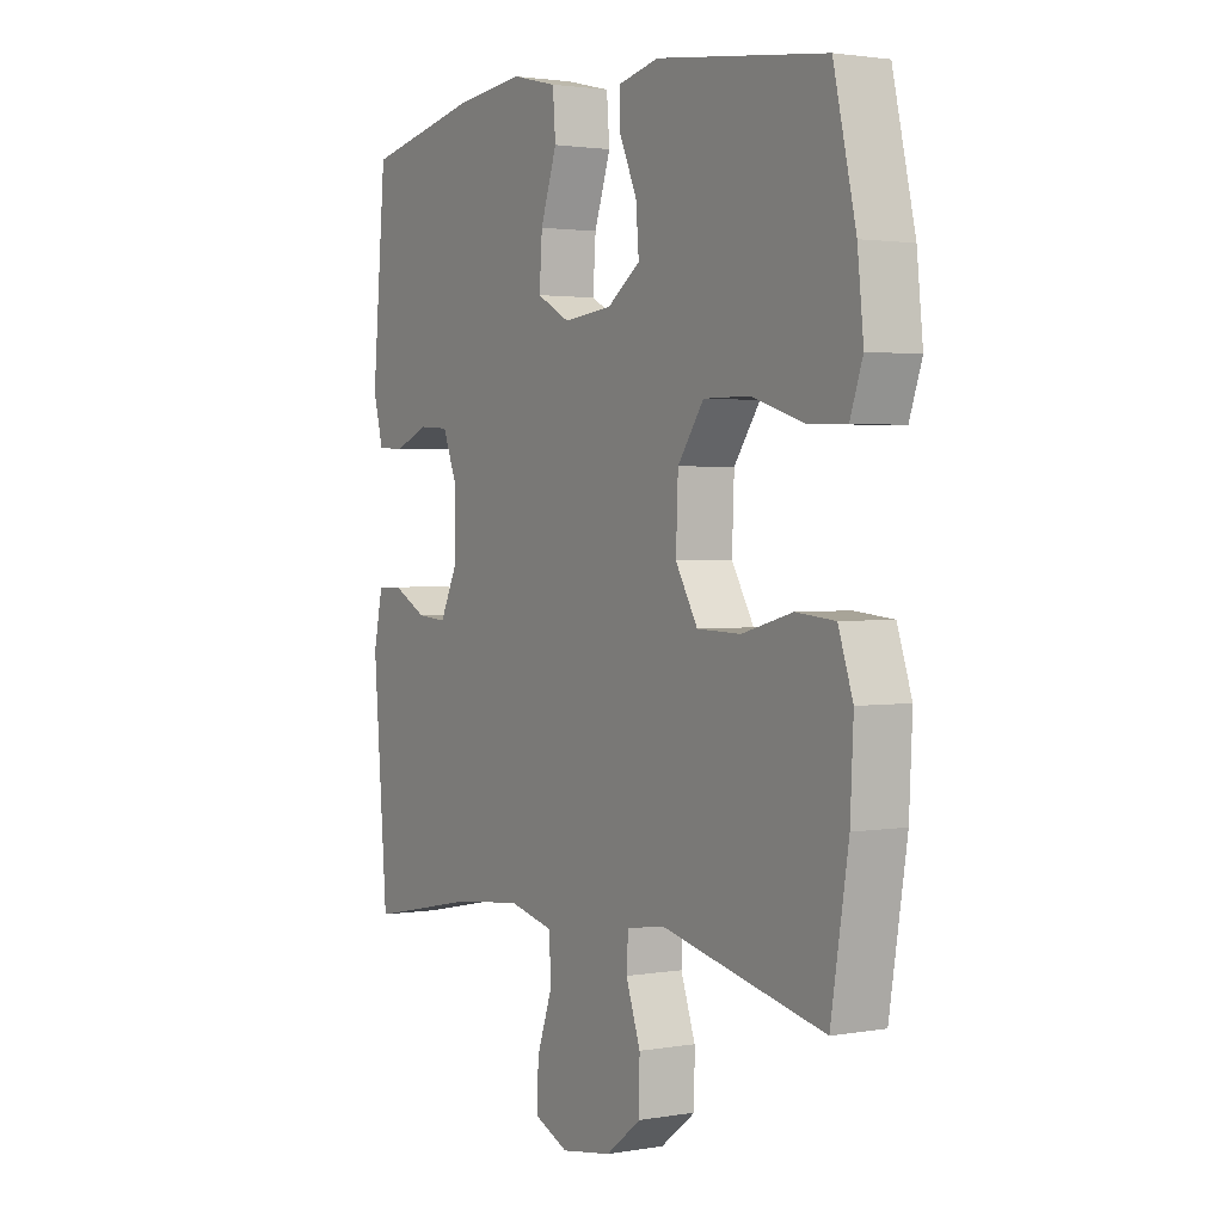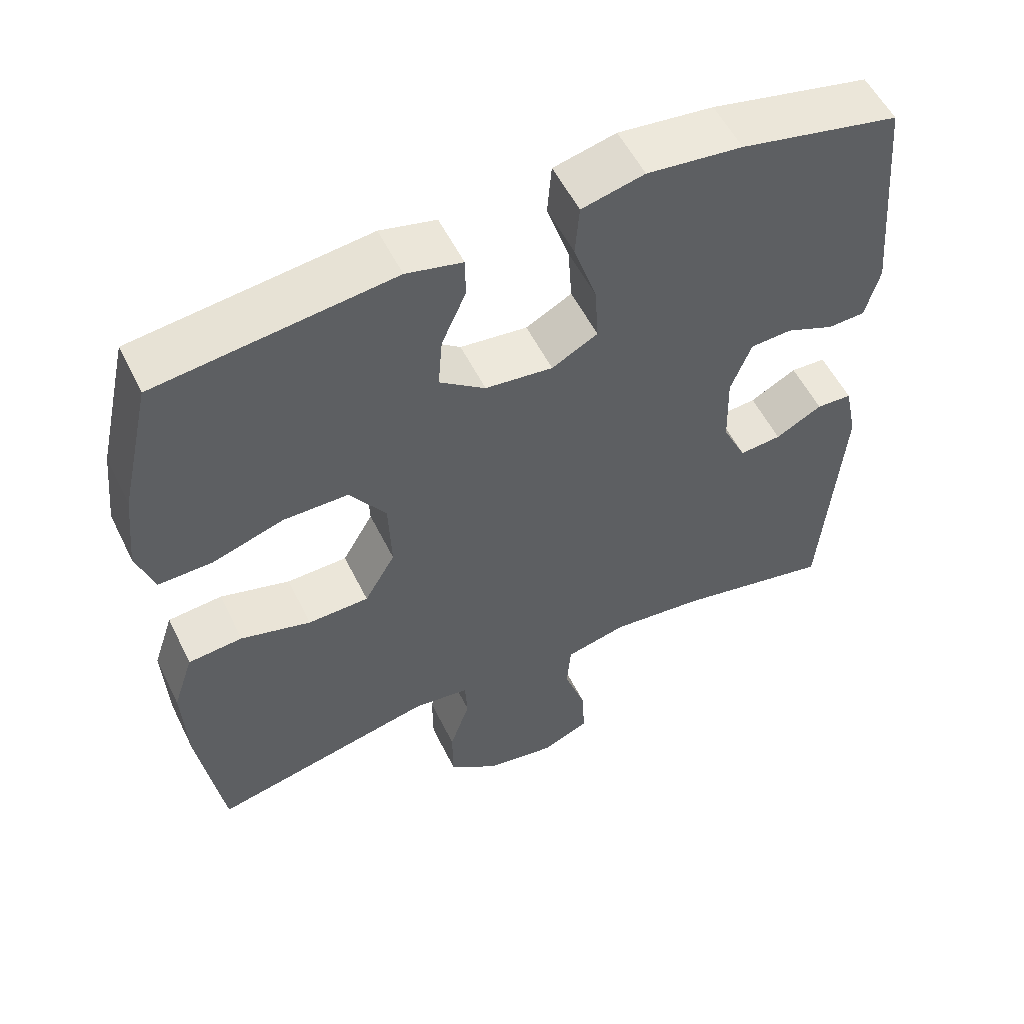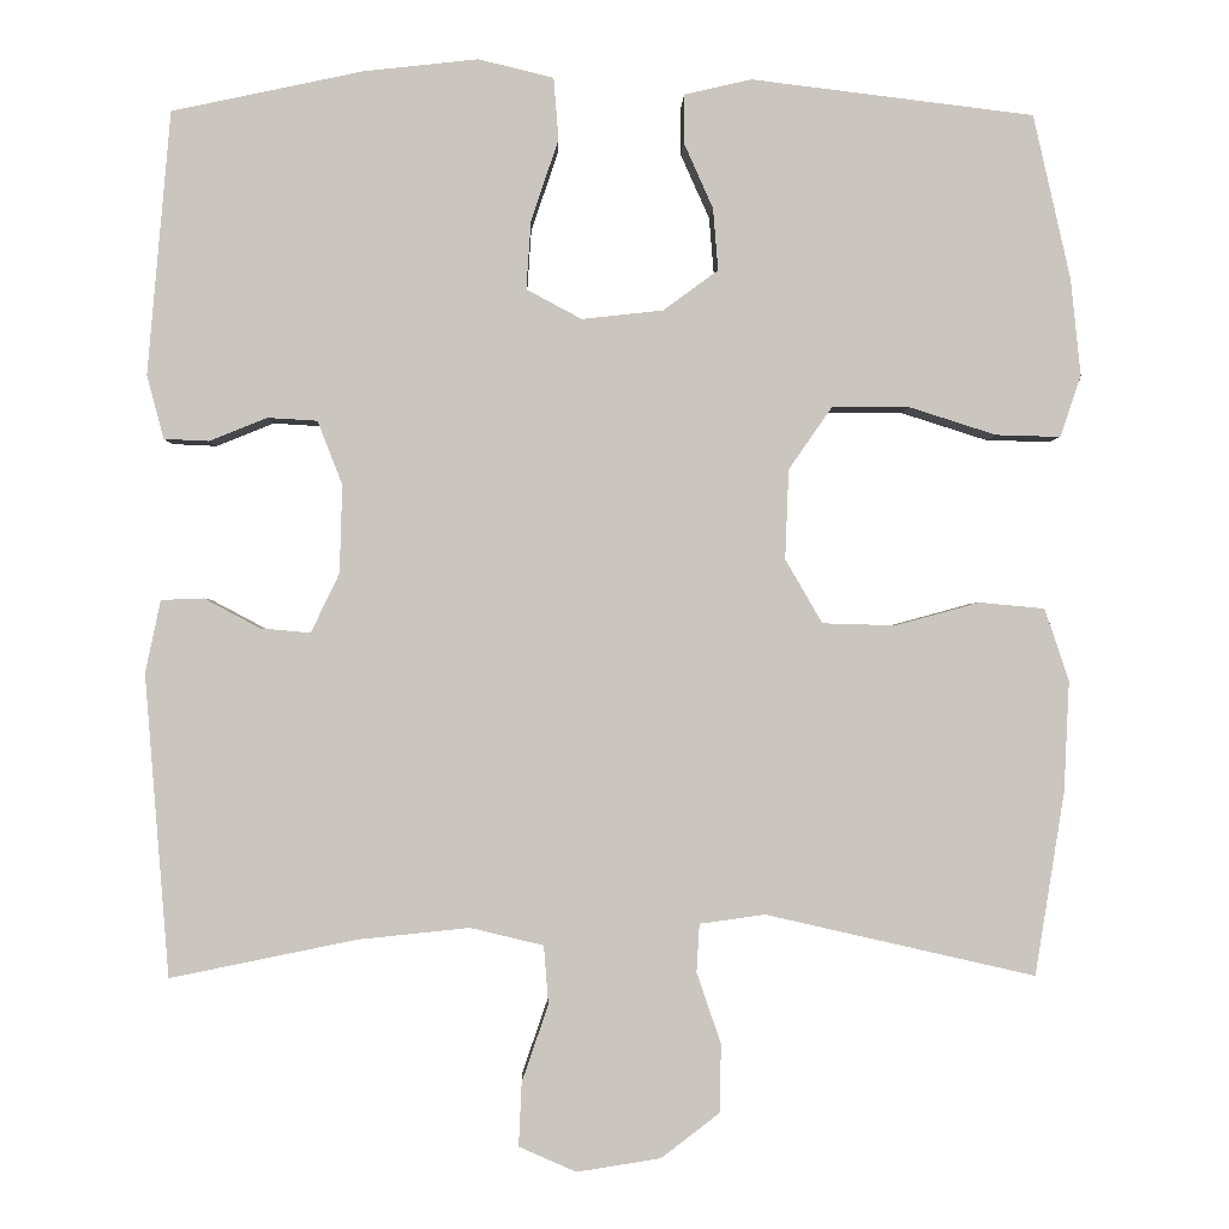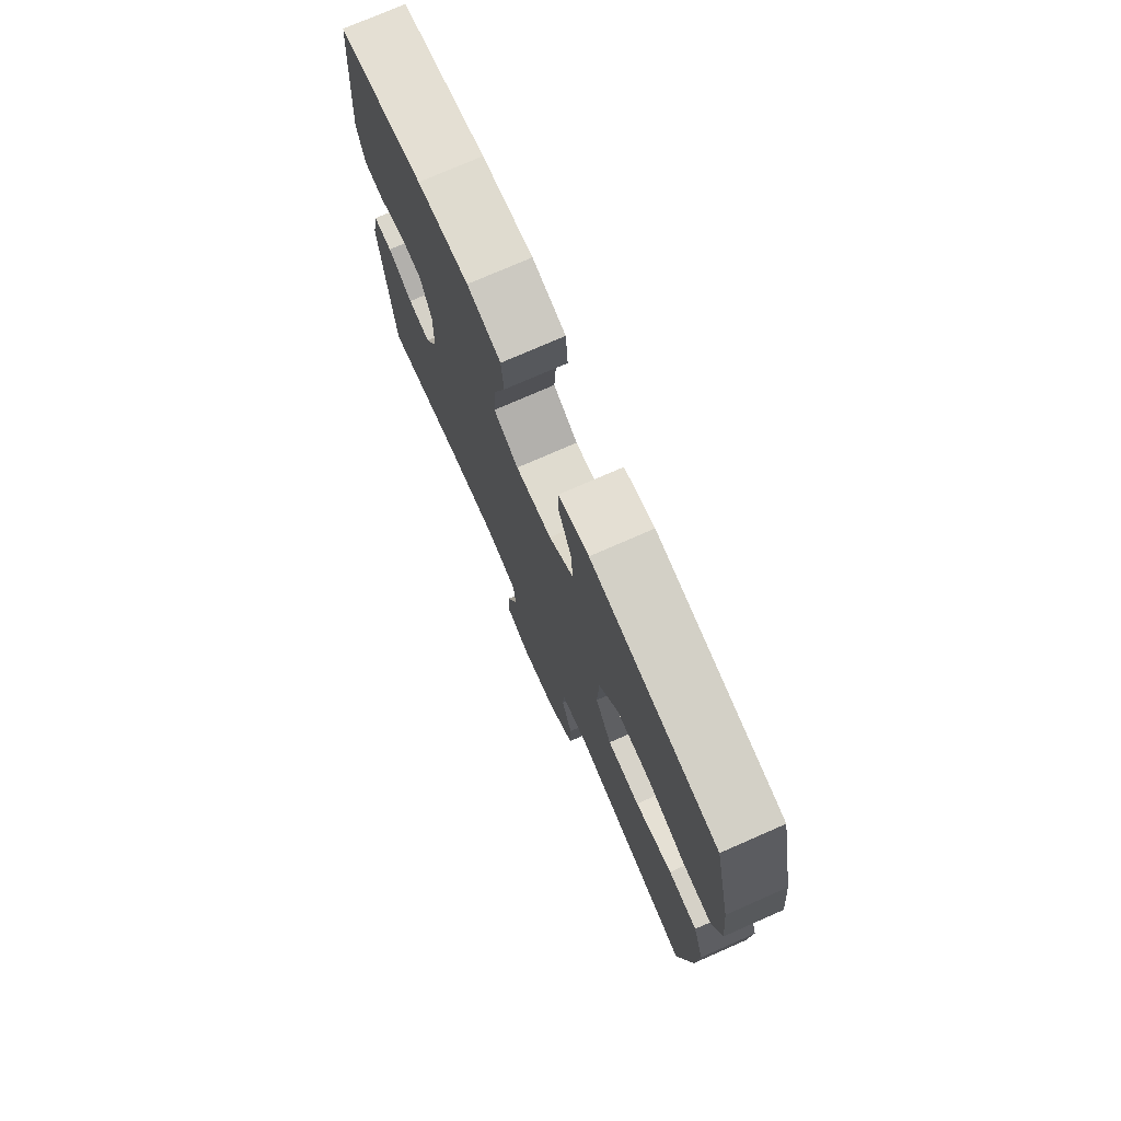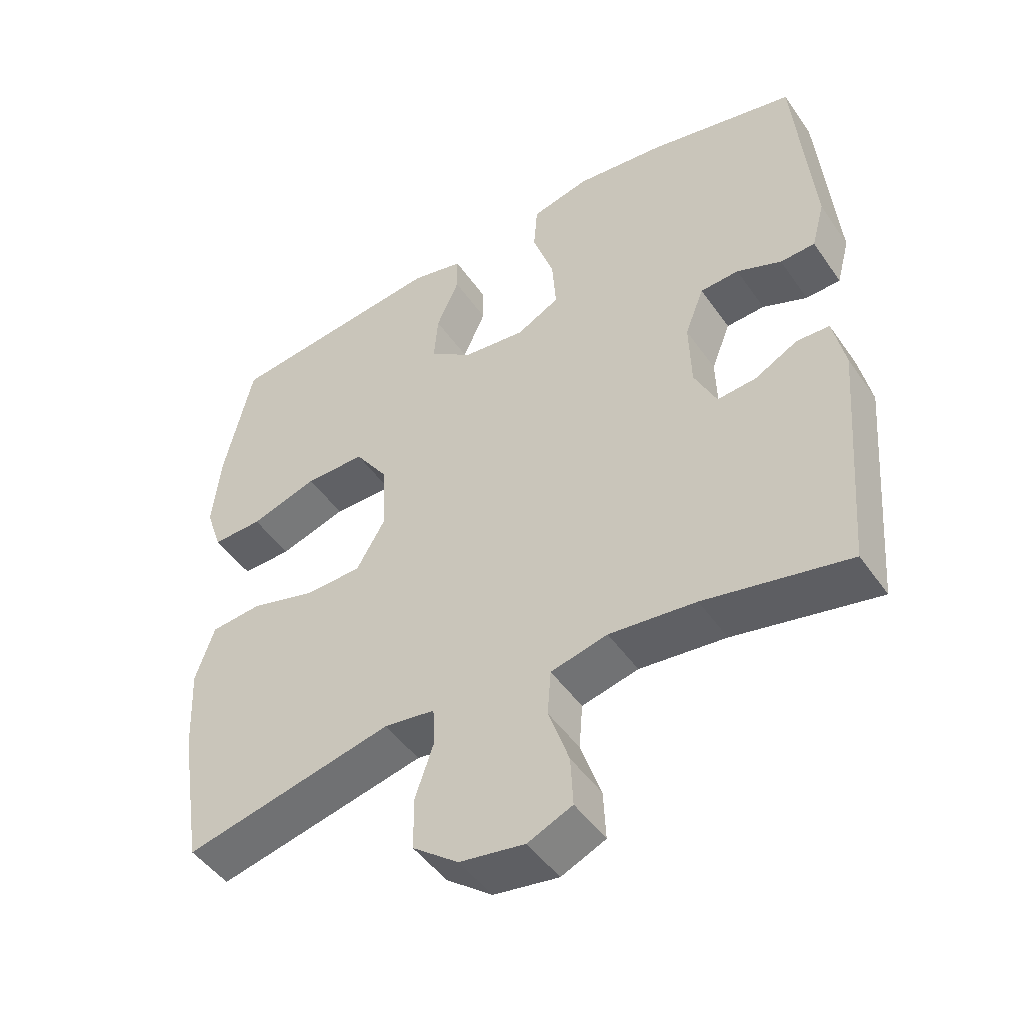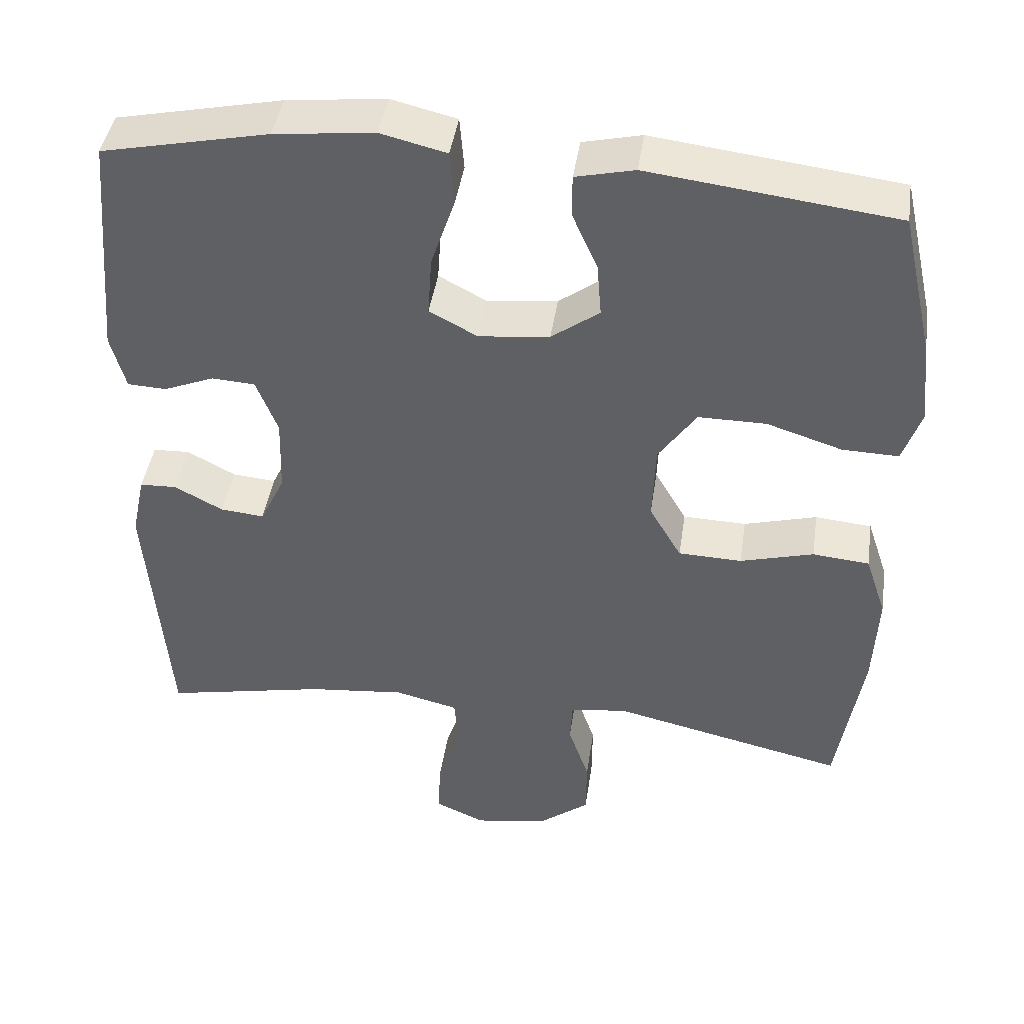
<metadata>
{"format":"obj","ext":"obj","renderer":"f3d","projection":"perspective","resolution":1024,"background":"white","views":[{"elev":2.1,"azim":58.4,"up":"+Z"},{"elev":54.6,"azim":154.1,"up":"+Z"},{"elev":-1.0,"azim":-1.4,"up":"+Z"},{"elev":75.2,"azim":66.3,"up":"+Z"},{"elev":-47.6,"azim":-146.9,"up":"+Z"},{"elev":43.3,"azim":8.4,"up":"+Z"}]}
</metadata>
<code>
o path1944_path1944.001
v 0.5348 0.0375 -0.2708
v 0.5409 0.0375 -0.1427
v 0.5125 0.0375 -0.05805
v 0.4366 0.0375 -0.05099
v 0.3386 0.0375 -0.07779
v 0.2536 0.0375 -0.07528
v 0.2105 0.0375 -0.001181
v 0.2147 0.0375 0.1033
v 0.2652 0.0375 0.1762
v 0.3557 0.0375 0.176
v 0.4562 0.0375 0.144
v 0.5314 0.0375 0.1418
v 0.5557 0.0375 0.2129
v 0.544 0.0375 0.3261
v 0.5007 0.0375 0.5175
v 0.1716 0.0375 0.5577
v 0.09318 0.0375 0.5396
v 0.09267 0.0375 0.4837
v 0.1267 0.0375 0.4074
v 0.1327 0.0375 0.3349
v 0.06858 0.0375 0.288
v -0.02582 0.0375 0.2776
v -0.09009 0.0375 0.312
v -0.08459 0.0375 0.3918
v -0.05265 0.0375 0.4867
v -0.05837 0.0375 0.5584
v -0.1458 0.0375 0.5796
v -0.279 0.0375 0.5649
v -0.5012 0.0375 0.5175
v -0.5282 0.0375 0.2111
v -0.5085 0.0375 0.1373
v -0.4564 0.0375 0.135
v -0.3893 0.0375 0.1621
v -0.3314 0.0375 0.1587
v -0.3026 0.0375 0.08491
v -0.3056 0.0375 -0.01752
v -0.3388 0.0375 -0.08649
v -0.3971 0.0375 -0.08128
v -0.462 0.0375 -0.04664
v -0.5114 0.0375 -0.04867
v -0.5293 0.0375 -0.1331
v -0.5012 0.0375 -0.4842
v -0.2844 0.0375 -0.4404
v -0.1545 0.0375 -0.4271
v -0.06941 0.0375 -0.4477
v -0.06408 0.0375 -0.5159
v -0.09485 0.0375 -0.6052
v -0.09835 0.0375 -0.6792
v -0.03173 0.0375 -0.7086
v 0.06586 0.0375 -0.6934
v 0.1348 0.0375 -0.6406
v 0.1353 0.0375 -0.561
v 0.1072 0.0375 -0.4791
v 0.1106 0.0375 -0.4231
v 0.1867 0.0375 -0.4126
v 0.5007 0.0375 -0.4842
v 0.5348 -0.0375 -0.2708
v 0.5409 -0.0375 -0.1427
v 0.5125 -0.0375 -0.05805
v 0.4366 -0.0375 -0.05099
v 0.3386 -0.0375 -0.07779
v 0.2536 -0.0375 -0.07528
v 0.2105 -0.0375 -0.001181
v 0.2147 -0.0375 0.1033
v 0.2652 -0.0375 0.1762
v 0.3557 -0.0375 0.176
v 0.4562 -0.0375 0.144
v 0.5314 -0.0375 0.1418
v 0.5557 -0.0375 0.2129
v 0.544 -0.0375 0.3261
v 0.5007 -0.0375 0.5175
v 0.1716 -0.0375 0.5577
v 0.09318 -0.0375 0.5396
v 0.09267 -0.0375 0.4837
v 0.1267 -0.0375 0.4074
v 0.1327 -0.0375 0.3349
v 0.06858 -0.0375 0.288
v -0.02582 -0.0375 0.2776
v -0.09009 -0.0375 0.312
v -0.08459 -0.0375 0.3918
v -0.05265 -0.0375 0.4867
v -0.05837 -0.0375 0.5584
v -0.1458 -0.0375 0.5796
v -0.279 -0.0375 0.5649
v -0.5012 -0.0375 0.5175
v -0.5282 -0.0375 0.2111
v -0.5085 -0.0375 0.1373
v -0.4564 -0.0375 0.135
v -0.3893 -0.0375 0.1621
v -0.3314 -0.0375 0.1587
v -0.3026 -0.0375 0.08491
v -0.3056 -0.0375 -0.01752
v -0.3388 -0.0375 -0.08649
v -0.3971 -0.0375 -0.08128
v -0.462 -0.0375 -0.04664
v -0.5114 -0.0375 -0.04867
v -0.5293 -0.0375 -0.1331
v -0.5012 -0.0375 -0.4842
v -0.2844 -0.0375 -0.4404
v -0.1545 -0.0375 -0.4271
v -0.06941 -0.0375 -0.4477
v -0.06408 -0.0375 -0.5159
v -0.09485 -0.0375 -0.6052
v -0.09835 -0.0375 -0.6792
v -0.03173 -0.0375 -0.7086
v 0.06586 -0.0375 -0.6934
v 0.1348 -0.0375 -0.6406
v 0.1353 -0.0375 -0.561
v 0.1072 -0.0375 -0.4791
v 0.1106 -0.0375 -0.4231
v 0.1867 -0.0375 -0.4126
v 0.5007 -0.0375 -0.4842
v -0.05837 0.0375 0.5584
v -0.05837 0.0375 0.5584
v -0.1458 0.0375 0.5796
v -0.279 0.0375 0.5649
v -0.05265 0.0375 0.4867
v 0.1716 0.0375 0.5577
v 0.09318 0.0375 0.5396
v 0.09318 0.0375 0.5396
v 0.09267 0.0375 0.4837
v 0.5007 0.0375 0.5175
v 0.5007 0.0375 0.5175
v -0.5012 0.0375 0.5175
v -0.5012 0.0375 0.5175
v -0.08459 0.0375 0.3918
v 0.1267 0.0375 0.4074
v 0.544 0.0375 0.3261
v 0.1327 0.0375 0.3349
v -0.09009 0.0375 0.312
v -0.09009 0.0375 0.312
v 0.06858 0.0375 0.288
v 0.5557 0.0375 0.2129
v -0.5282 0.0375 0.2111
v -0.02582 0.0375 0.2776
v 0.5314 0.0375 0.1418
v 0.5314 0.0375 0.1418
v 0.2652 0.0375 0.1762
v 0.3557 0.0375 0.176
v -0.5085 0.0375 0.1373
v -0.5085 0.0375 0.1373
v 0.2147 0.0375 0.1033
v -0.3893 0.0375 0.1621
v -0.3314 0.0375 0.1587
v -0.3314 0.0375 0.1587
v 0.4562 0.0375 0.144
v -0.4564 0.0375 0.135
v -0.3026 0.0375 0.08491
v 0.2105 0.0375 -0.001181
v -0.3056 0.0375 -0.01752
v 0.2536 0.0375 -0.07528
v -0.3388 0.0375 -0.08649
v -0.3388 0.0375 -0.08649
v -0.3971 0.0375 -0.08128
v -0.462 0.0375 -0.04664
v -0.5114 0.0375 -0.04867
v -0.5114 0.0375 -0.04867
v -0.5293 0.0375 -0.1331
v 0.5125 0.0375 -0.05805
v 0.5125 0.0375 -0.05805
v 0.4366 0.0375 -0.05099
v 0.3386 0.0375 -0.07779
v 0.5409 0.0375 -0.1427
v 0.5348 0.0375 -0.2708
v 0.1106 0.0375 -0.4231
v 0.1106 0.0375 -0.4231
v 0.1867 0.0375 -0.4126
v 0.1072 0.0375 -0.4791
v -0.1545 0.0375 -0.4271
v -0.06941 0.0375 -0.4477
v -0.06941 0.0375 -0.4477
v -0.2844 0.0375 -0.4404
v -0.06408 0.0375 -0.5159
v -0.5012 0.0375 -0.4842
v -0.5012 0.0375 -0.4842
v 0.5007 0.0375 -0.4842
v 0.5007 0.0375 -0.4842
v 0.1353 0.0375 -0.561
v -0.09485 0.0375 -0.6052
v 0.1348 0.0375 -0.6406
v -0.09835 0.0375 -0.6792
v -0.09835 0.0375 -0.6792
v 0.06586 0.0375 -0.6934
v -0.03173 0.0375 -0.7086
v -0.05837 -0.0375 0.5584
v -0.05837 -0.0375 0.5584
v -0.1458 -0.0375 0.5796
v -0.279 -0.0375 0.5649
v -0.05265 -0.0375 0.4867
v 0.1716 -0.0375 0.5577
v 0.09318 -0.0375 0.5396
v 0.09318 -0.0375 0.5396
v 0.09267 -0.0375 0.4837
v 0.5007 -0.0375 0.5175
v 0.5007 -0.0375 0.5175
v -0.5012 -0.0375 0.5175
v -0.5012 -0.0375 0.5175
v -0.08459 -0.0375 0.3918
v 0.1267 -0.0375 0.4074
v 0.544 -0.0375 0.3261
v 0.1327 -0.0375 0.3349
v -0.09009 -0.0375 0.312
v -0.09009 -0.0375 0.312
v 0.06858 -0.0375 0.288
v 0.5557 -0.0375 0.2129
v -0.5282 -0.0375 0.2111
v -0.02582 -0.0375 0.2776
v 0.5314 -0.0375 0.1418
v 0.5314 -0.0375 0.1418
v 0.2652 -0.0375 0.1762
v 0.3557 -0.0375 0.176
v -0.5085 -0.0375 0.1373
v -0.5085 -0.0375 0.1373
v 0.2147 -0.0375 0.1033
v -0.3893 -0.0375 0.1621
v -0.3314 -0.0375 0.1587
v -0.3314 -0.0375 0.1587
v 0.4562 -0.0375 0.144
v -0.4564 -0.0375 0.135
v -0.3026 -0.0375 0.08491
v 0.2105 -0.0375 -0.001181
v -0.3056 -0.0375 -0.01752
v 0.2536 -0.0375 -0.07528
v -0.3388 -0.0375 -0.08649
v -0.3388 -0.0375 -0.08649
v -0.3971 -0.0375 -0.08128
v -0.462 -0.0375 -0.04664
v -0.5114 -0.0375 -0.04867
v -0.5114 -0.0375 -0.04867
v -0.5293 -0.0375 -0.1331
v 0.5125 -0.0375 -0.05805
v 0.5125 -0.0375 -0.05805
v 0.4366 -0.0375 -0.05099
v 0.3386 -0.0375 -0.07779
v 0.5409 -0.0375 -0.1427
v 0.5348 -0.0375 -0.2708
v 0.1106 -0.0375 -0.4231
v 0.1106 -0.0375 -0.4231
v 0.1867 -0.0375 -0.4126
v 0.1072 -0.0375 -0.4791
v -0.1545 -0.0375 -0.4271
v -0.06941 -0.0375 -0.4477
v -0.06941 -0.0375 -0.4477
v -0.2844 -0.0375 -0.4404
v -0.06408 -0.0375 -0.5159
v -0.5012 -0.0375 -0.4842
v -0.5012 -0.0375 -0.4842
v 0.5007 -0.0375 -0.4842
v 0.5007 -0.0375 -0.4842
v 0.1353 -0.0375 -0.561
v -0.09485 -0.0375 -0.6052
v 0.1348 -0.0375 -0.6406
v -0.09835 -0.0375 -0.6792
v -0.09835 -0.0375 -0.6792
v 0.06586 -0.0375 -0.6934
v -0.03173 -0.0375 -0.7086
f 218 200 211
f 194 211 200
f 185 187 189
f 221 237 223
f 191 193 190
f 188 198 187
f 215 206 219
f 220 222 207
f 214 207 221
f 210 204 214
f 208 205 218
f 201 194 199
f 236 234 239
f 222 241 242
f 239 223 237
f 205 200 218
f 244 230 246
f 221 222 242
f 244 226 230
f 202 220 207
f 240 242 245
f 199 190 193
f 255 251 256
f 236 239 248
f 202 216 220
f 216 188 215
f 212 219 206
f 230 227 228
f 206 215 196
f 256 251 253
f 250 245 255
f 196 215 188
f 194 201 211
f 237 242 240
f 204 207 214
f 189 187 198
f 190 199 194
f 244 224 226
f 234 223 239
f 251 255 245
f 198 188 202
f 211 201 210
f 226 227 230
f 202 188 216
f 204 210 201
f 231 233 235
f 222 224 241
f 250 255 252
f 221 207 222
f 235 234 236
f 241 224 244
f 234 235 233
f 221 242 237
f 240 245 250
f 114 27 83 186
f 27 28 84 83
f 25 26 82 81
f 16 120 192 72
f 17 18 74 73
f 123 16 72 195
f 28 125 197 84
f 24 25 81 80
f 18 19 75 74
f 14 15 71 70
f 19 20 76 75
f 131 24 80 203
f 20 21 77 76
f 13 14 70 69
f 29 30 86 85
f 22 23 79 78
f 21 22 78 77
f 137 13 69 209
f 9 10 66 65
f 30 141 213 86
f 8 9 65 64
f 33 145 217 89
f 11 12 68 67
f 10 11 67 66
f 32 33 89 88
f 31 32 88 87
f 34 35 91 90
f 7 8 64 63
f 35 36 92 91
f 6 7 63 62
f 36 153 225 92
f 38 39 95 94
f 39 157 229 95
f 40 41 97 96
f 160 4 60 232
f 4 5 61 60
f 2 3 59 58
f 5 6 62 61
f 37 38 94 93
f 1 2 58 57
f 166 55 111 238
f 53 54 110 109
f 44 171 243 100
f 43 44 100 99
f 45 46 102 101
f 175 43 99 247
f 41 42 98 97
f 177 1 57 249
f 55 56 112 111
f 52 53 109 108
f 46 47 103 102
f 51 52 108 107
f 47 182 254 103
f 50 51 107 106
f 49 50 106 105
f 48 49 105 104
f 146 139 128
f 122 128 139
f 113 117 115
f 149 151 165
f 119 118 121
f 116 115 126
f 143 147 134
f 148 135 150
f 142 149 135
f 138 142 132
f 136 146 133
f 129 127 122
f 164 167 162
f 150 170 169
f 167 165 151
f 133 146 128
f 172 174 158
f 149 170 150
f 172 158 154
f 130 135 148
f 168 173 170
f 127 121 118
f 183 184 179
f 164 176 167
f 130 148 144
f 144 143 116
f 140 134 147
f 158 156 155
f 134 124 143
f 184 181 179
f 178 183 173
f 124 116 143
f 122 139 129
f 165 168 170
f 132 142 135
f 117 126 115
f 118 122 127
f 172 154 152
f 162 167 151
f 179 173 183
f 126 130 116
f 139 138 129
f 154 158 155
f 130 144 116
f 132 129 138
f 159 163 161
f 150 169 152
f 178 180 183
f 149 150 135
f 163 164 162
f 169 172 152
f 162 161 163
f 149 165 170
f 168 178 173

</code>
